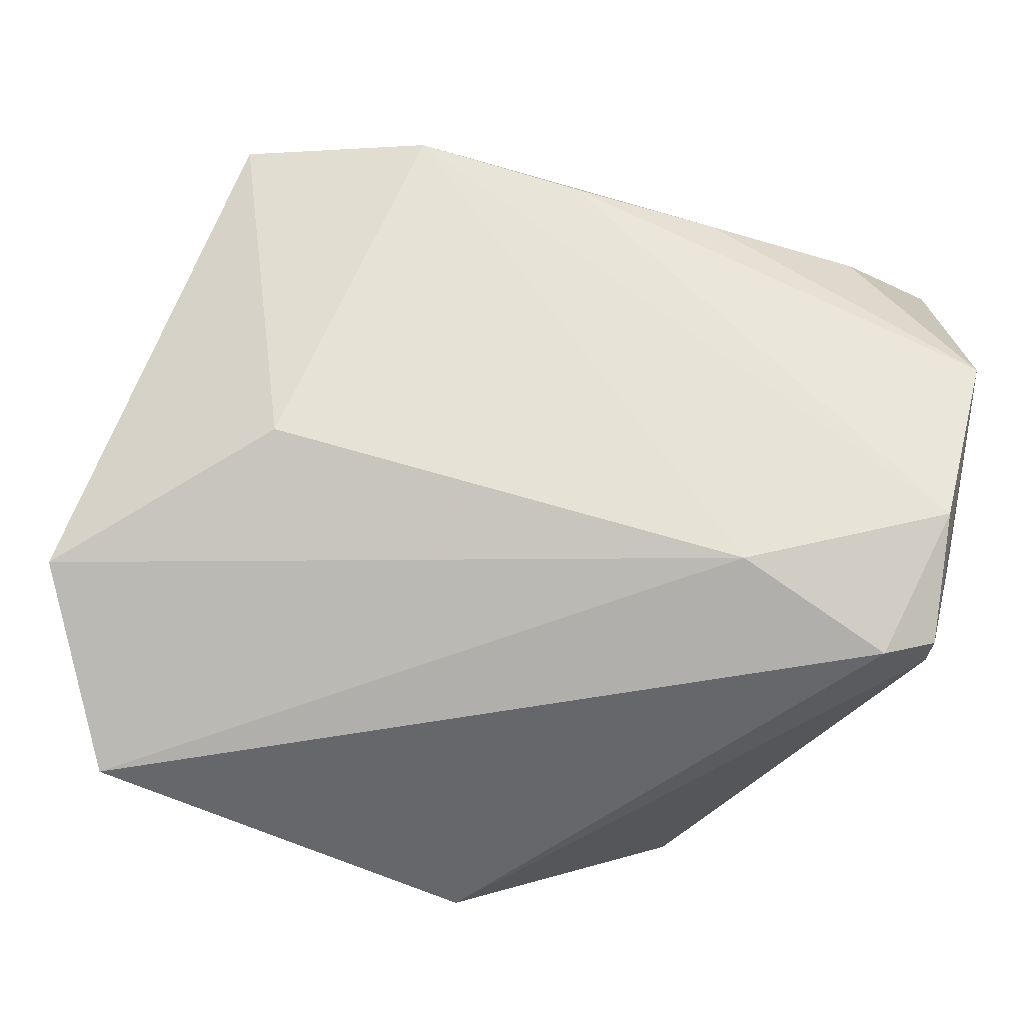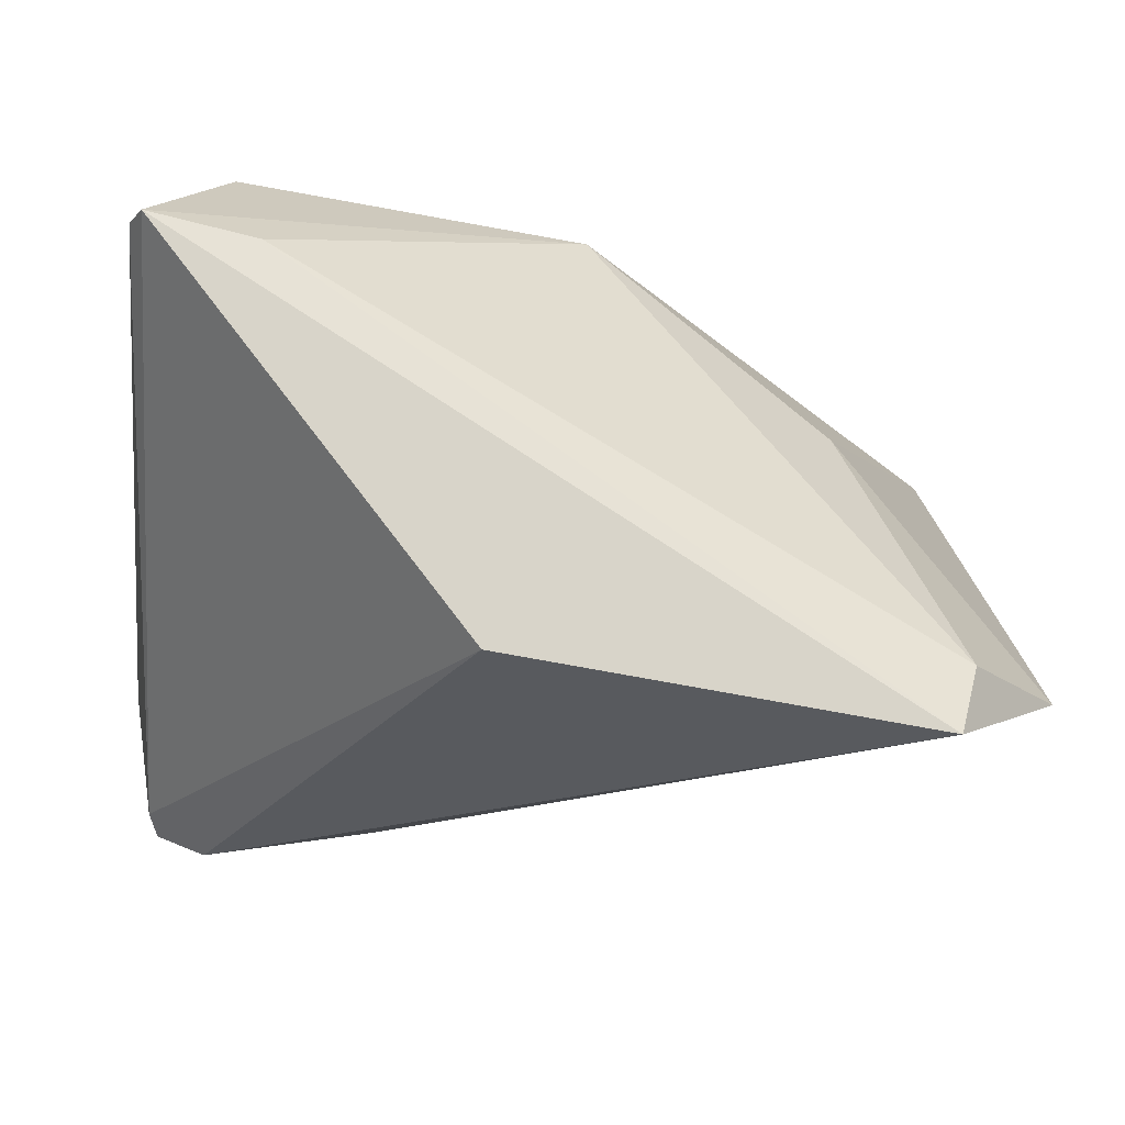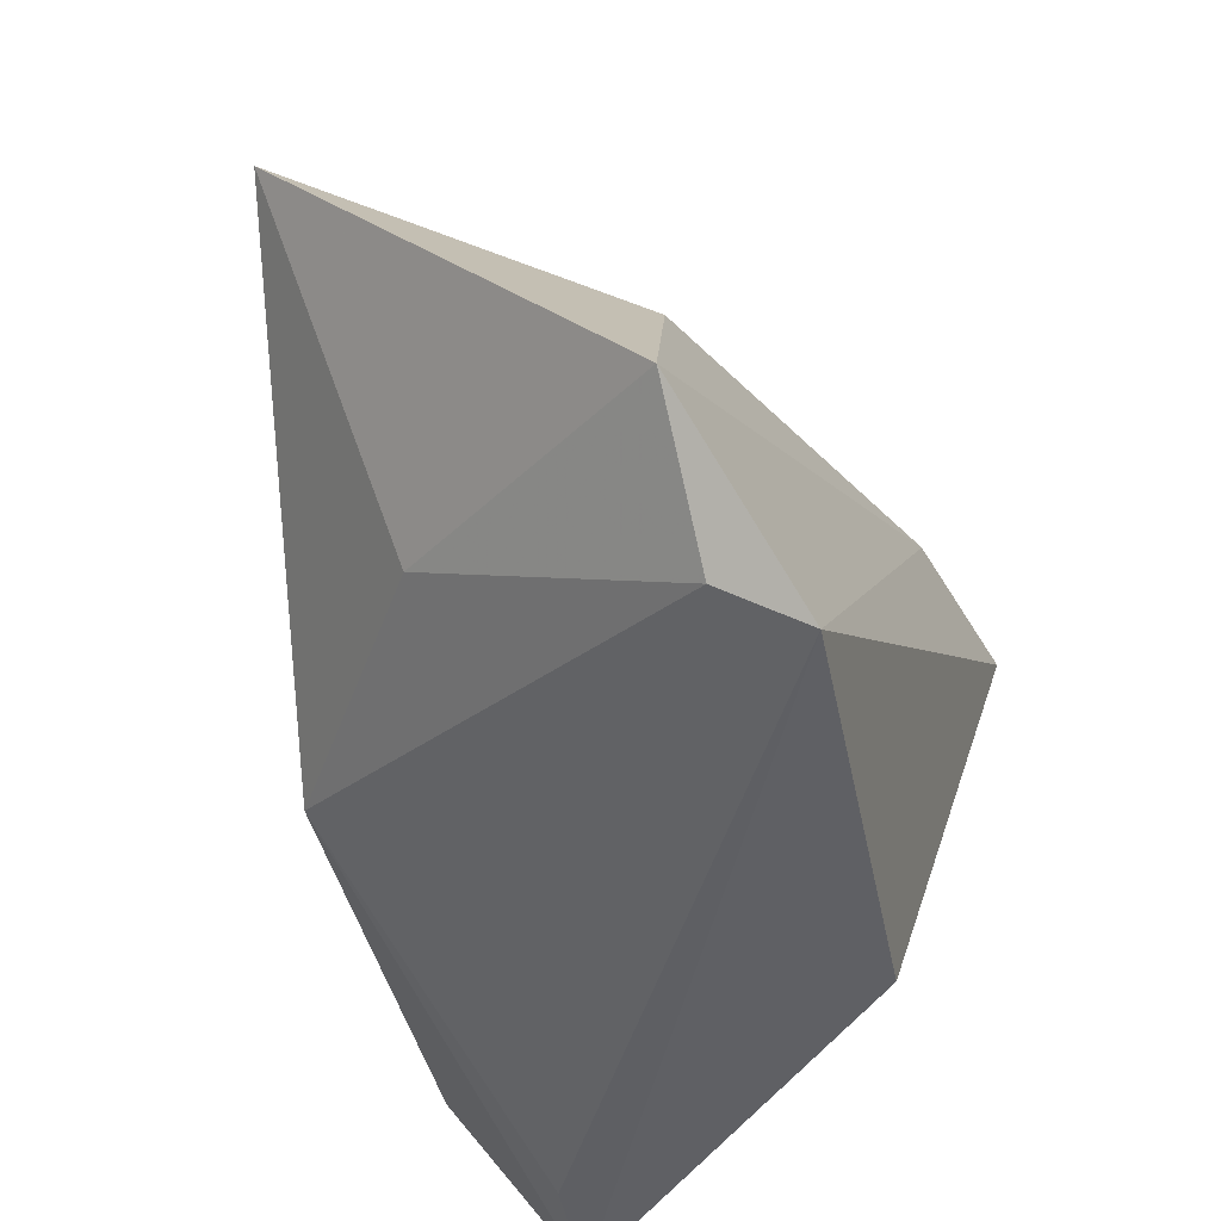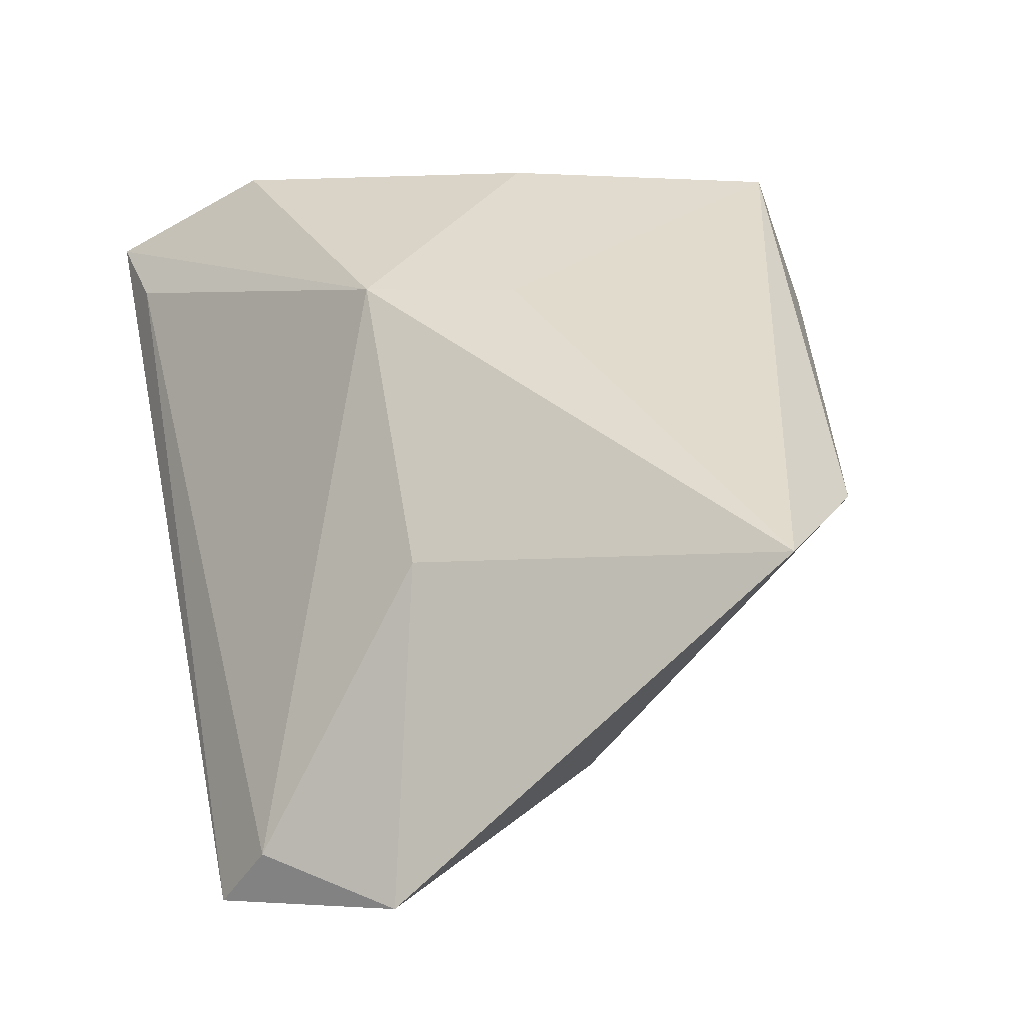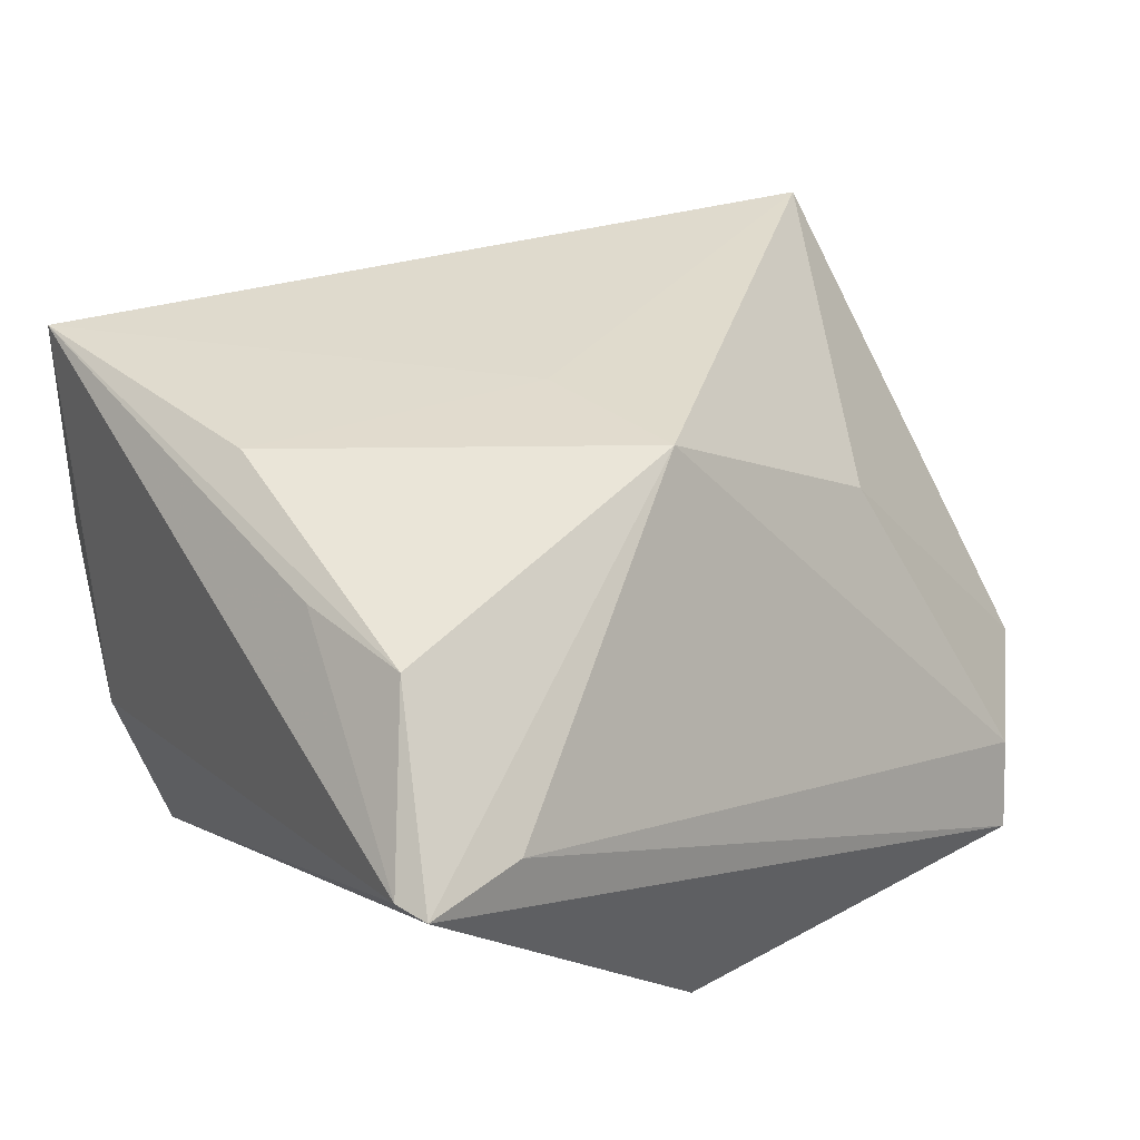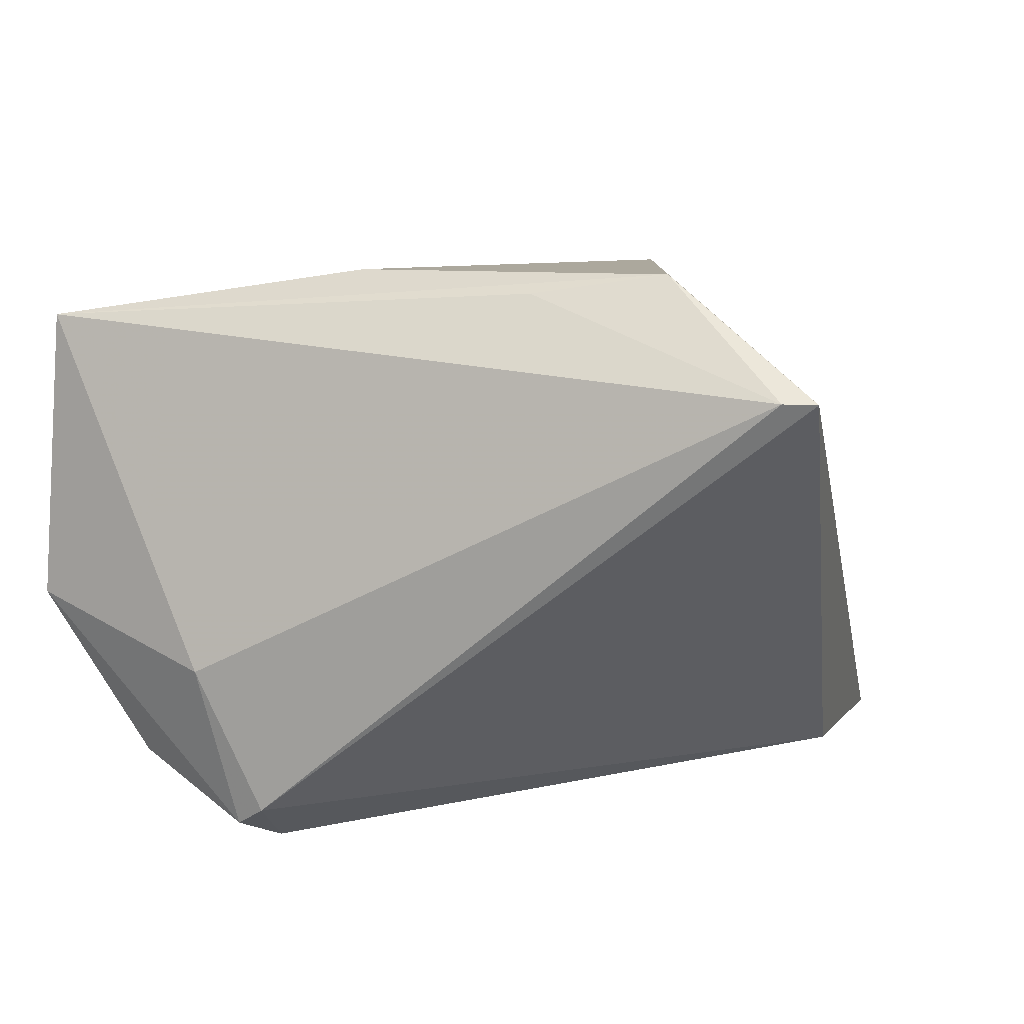
<metadata>
{"format":"obj","ext":"obj","renderer":"f3d","projection":"perspective","resolution":1024,"background":"white","views":[{"elev":-66.1,"azim":152.3,"up":"+Z"},{"elev":-18.3,"azim":-8.3,"up":"+Z"},{"elev":-43.1,"azim":109.1,"up":"+Y"},{"elev":28.6,"azim":79.1,"up":"+Z"},{"elev":45.1,"azim":-36.0,"up":"+Z"},{"elev":8.6,"azim":-75.0,"up":"+Z"}]}
</metadata>
<code>
v -0.03987 0.02464 -0.01281
v -0.02826 -0.04119 0.01701
v 0.01928 0.03974 0.009531
v 0.05773 -0.02124 -0.02228
v -0.04139 -0.03963 0.01854
v -0.03768 0.01799 -0.02861
v -0.02727 0.009068 0.03083
v -0.04012 -0.04321 0.01841
v 0.04105 0.004546 -0.01784
v 0.03608 -0.01528 0.009017
v -0.03663 0.02106 -0.03053
v -0.01696 0.04619 0.01327
v -0.03144 0.04411 0.02556
v -0.03206 0.03385 -0.02402
v 0.005766 0.002204 0.02816
v -0.0324 -0.01137 0.02869
v -0.005723 -0.04007 -0.02421
v 0.04185 -0.0394 -0.03067
v 0.05682 0.02249 0.018
v 0.002037 0.04338 0.009492
v 0.008409 -0.01611 0.03083
v -0.01202 0.0199 -0.0296
v -0.03105 -0.02594 0.03083
v 0.03823 0.03493 0.0135
v 0.04516 -0.0347 -0.02222
v -0.0312 0.01819 -0.03315
v -0.0318 0.04619 -0.006274
f 5 13 1
f 4 19 10
f 21 10 19
f 9 19 4
f 27 1 13
f 11 1 27
f 5 1 6
f 6 1 11
f 15 19 13
f 15 21 19
f 22 9 4
f 4 18 22
f 26 18 17
f 26 6 11
f 17 6 26
f 26 22 18
f 16 13 5
f 5 23 16
f 16 23 13
f 13 23 7
f 7 23 21
f 7 15 13
f 21 15 7
f 12 27 13
f 19 9 24
f 13 19 24
f 9 22 24
f 24 12 13
f 21 2 25
f 25 2 18
f 10 21 25
f 4 10 25
f 25 18 4
f 8 23 5
f 21 23 8
f 8 2 21
f 5 6 8
f 8 6 17
f 17 18 8
f 18 2 8
f 22 26 14
f 27 3 14
f 11 27 14
f 14 26 11
f 3 24 14
f 14 24 22
f 20 3 27
f 27 12 20
f 20 24 3
f 12 24 20

</code>
